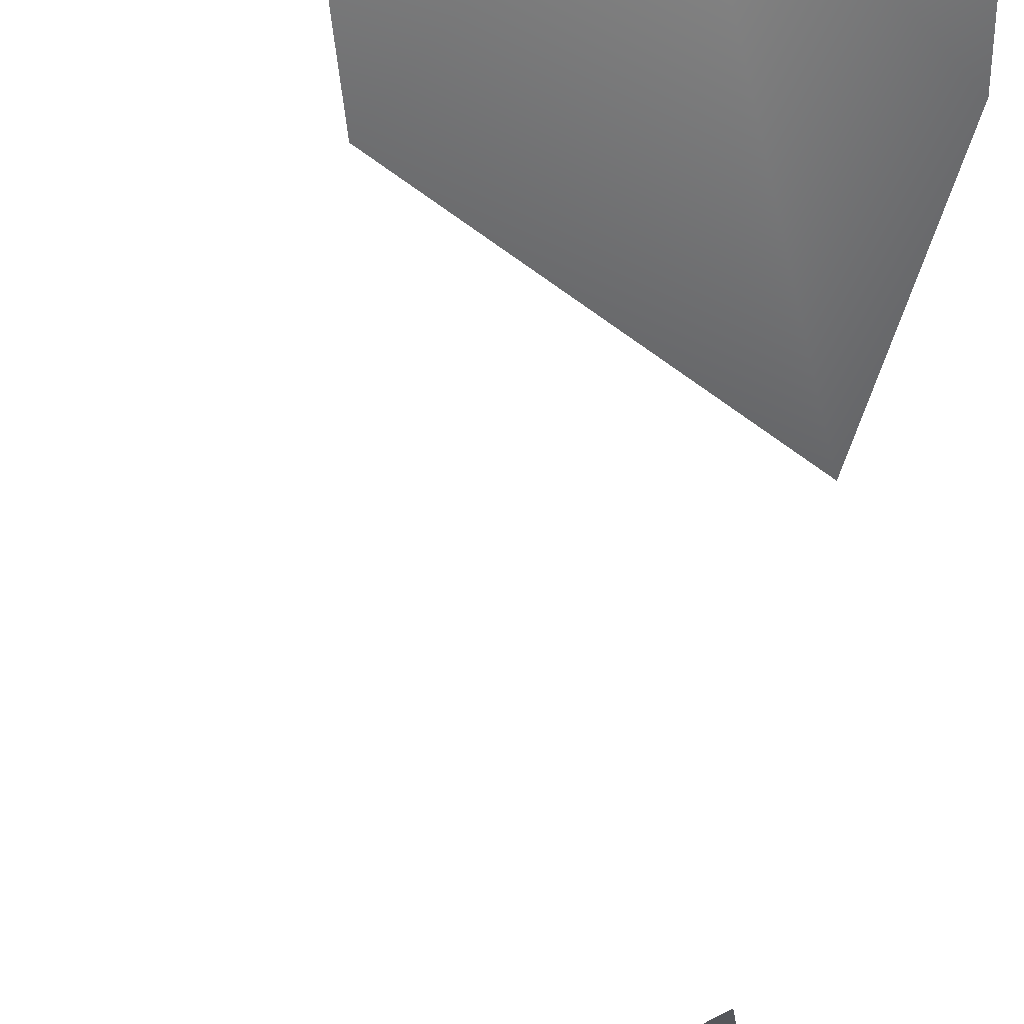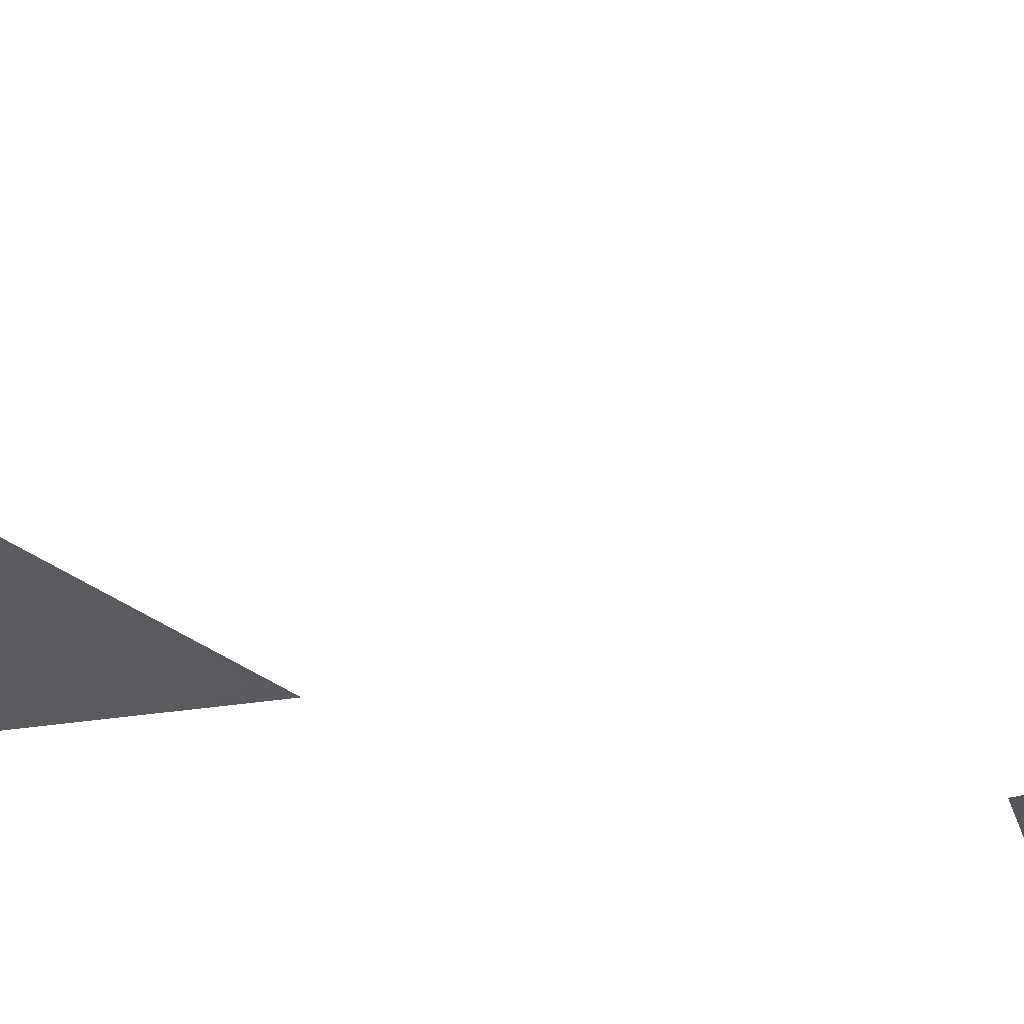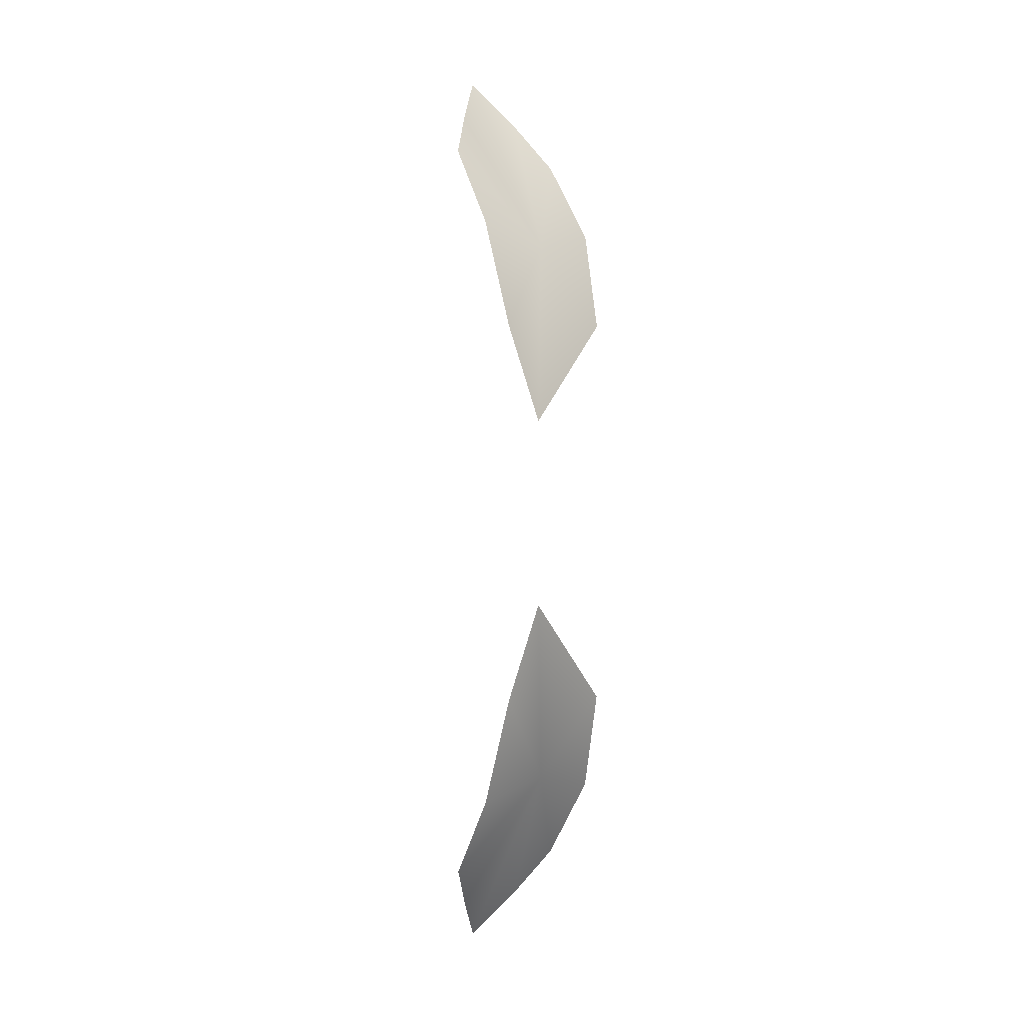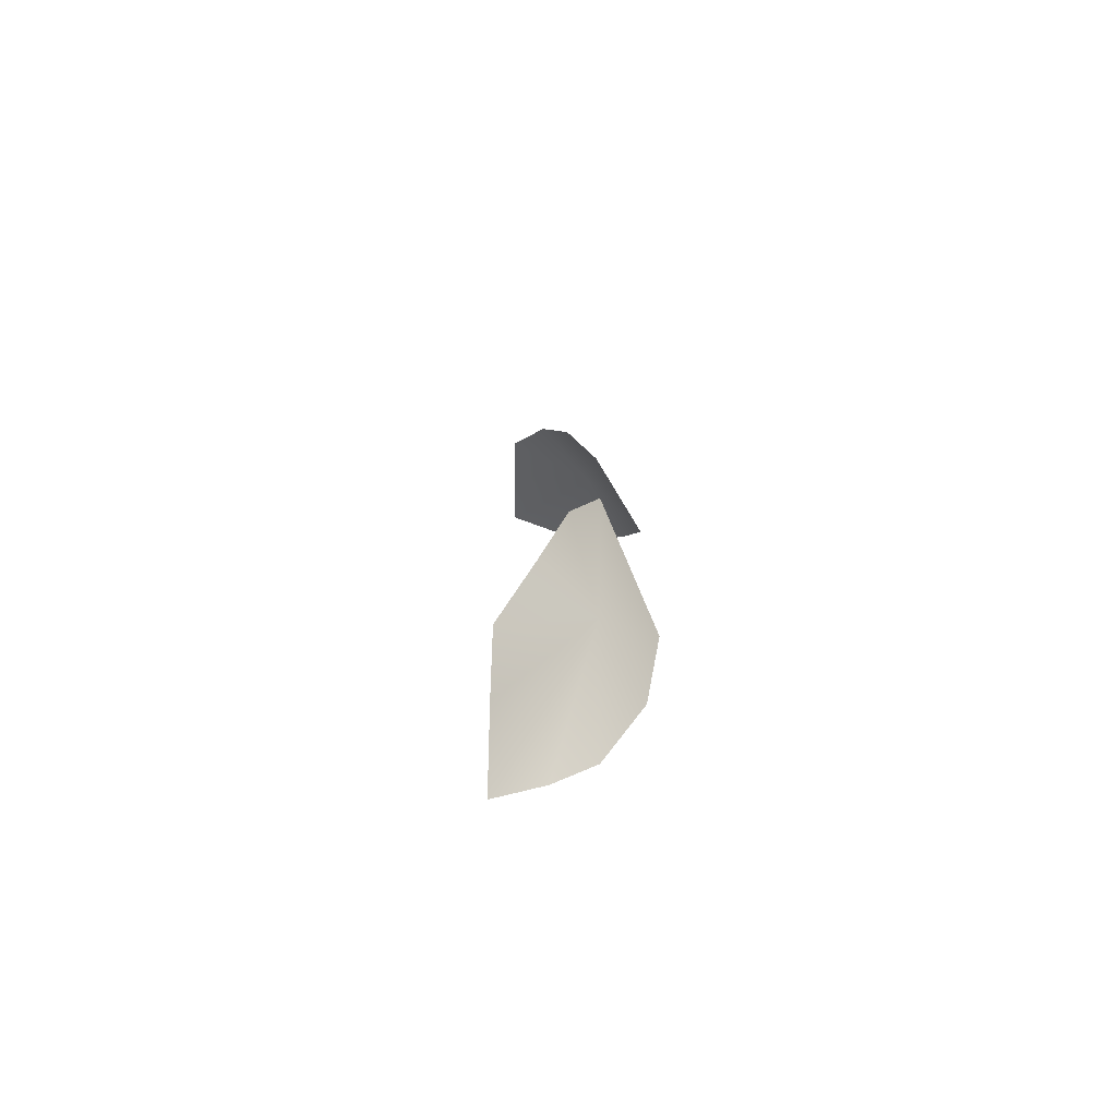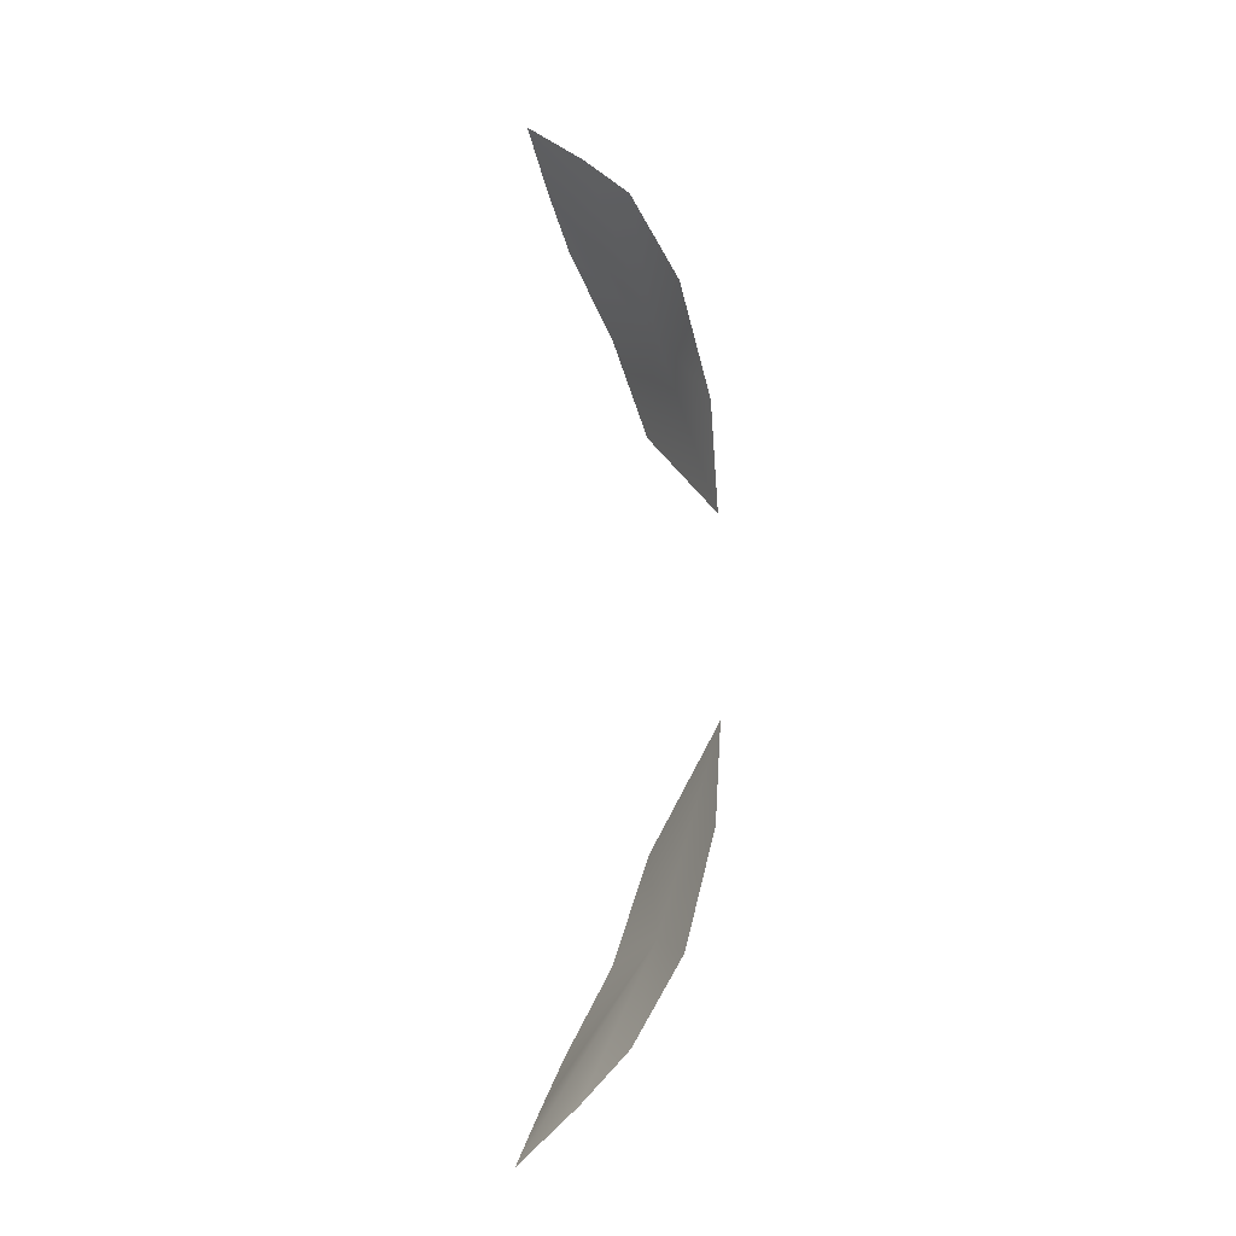
<metadata>
{"format":"obj","ext":"obj","renderer":"f3d","projection":"perspective","resolution":1024,"background":"white","views":[{"elev":-40.5,"azim":174.4,"up":"+Y"},{"elev":-13.9,"azim":-123.5,"up":"+Y"},{"elev":0.9,"azim":-60.0,"up":"+Z"},{"elev":-75.8,"azim":-67.8,"up":"+Z"},{"elev":-14.4,"azim":-127.1,"up":"+Z"}]}
</metadata>
<code>
g beastman_storm_eyes
v 0.1199 -0.3383 -0.03216
v 0.1131 -0.3303 -0.06536
v 0.1587 -0.3413 -0.06794
v 0.1148 -0.3198 -0.1024
v 0.166 -0.3326 -0.1021
v 0.1206 -0.305 -0.1293
v 0.1682 -0.3167 -0.1292
v 0.155 -0.2901 -0.1612
v 0.1629 -0.304 -0.1454
v 0.1357 -0.2984 -0.1445
v 0.1388 -0.3289 -0.09587
v 0.1199 -0.3383 0.03216
v 0.1131 -0.3303 0.06536
v 0.1587 -0.3413 0.06794
v 0.1148 -0.3198 0.1024
v 0.166 -0.3326 0.1021
v 0.1206 -0.305 0.1293
v 0.1682 -0.3167 0.1292
v 0.155 -0.2901 0.1612
v 0.1629 -0.304 0.1454
v 0.1357 -0.2984 0.1445
v 0.1388 -0.3289 0.09587
g beastman_storm_eyes_0
f 11 3 1
f 2 11 1
f 5 3 11
f 4 11 2
f 5 11 7
f 4 6 11
f 7 11 9
f 11 6 10
f 9 11 8
f 8 11 10
f 14 22 12
f 22 13 12
f 14 16 22
f 22 15 13
f 22 16 18
f 17 15 22
f 22 18 20
f 17 22 21
f 22 20 19
f 22 19 21

</code>
